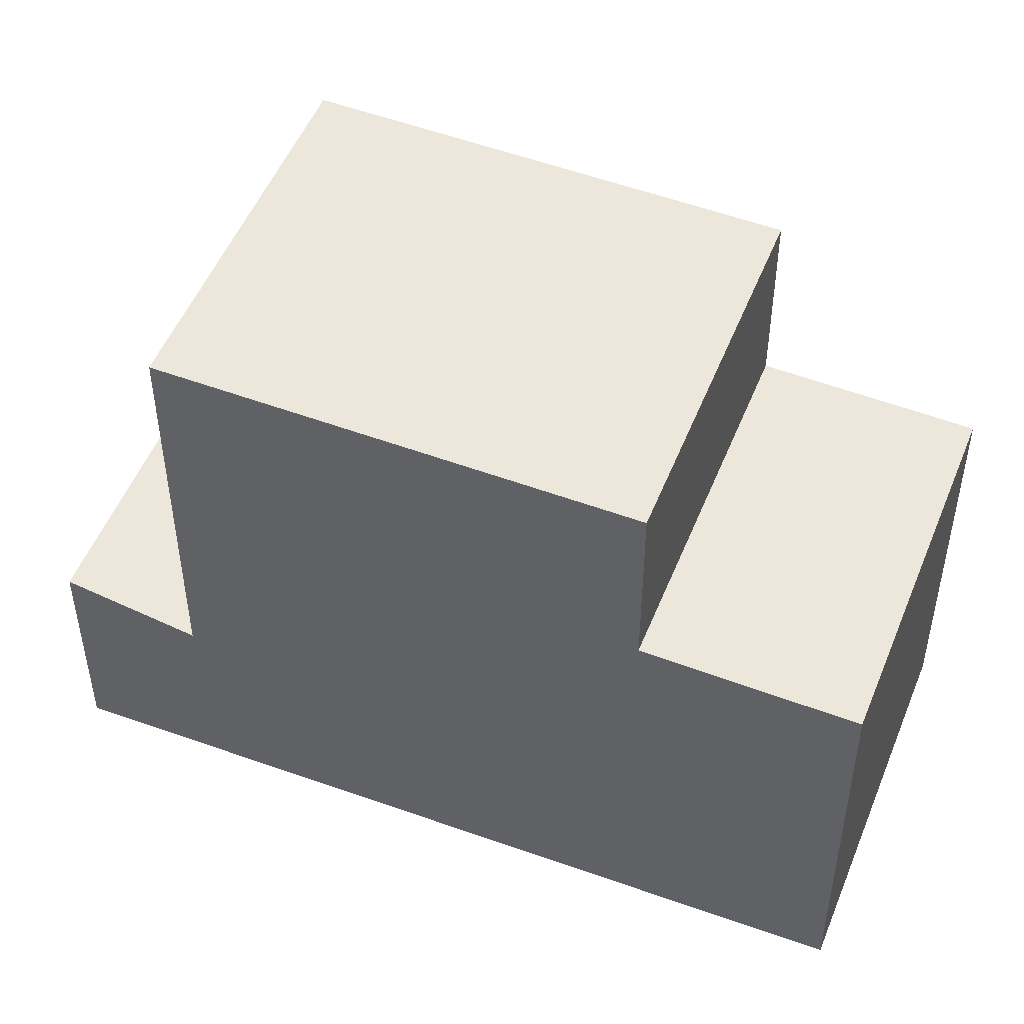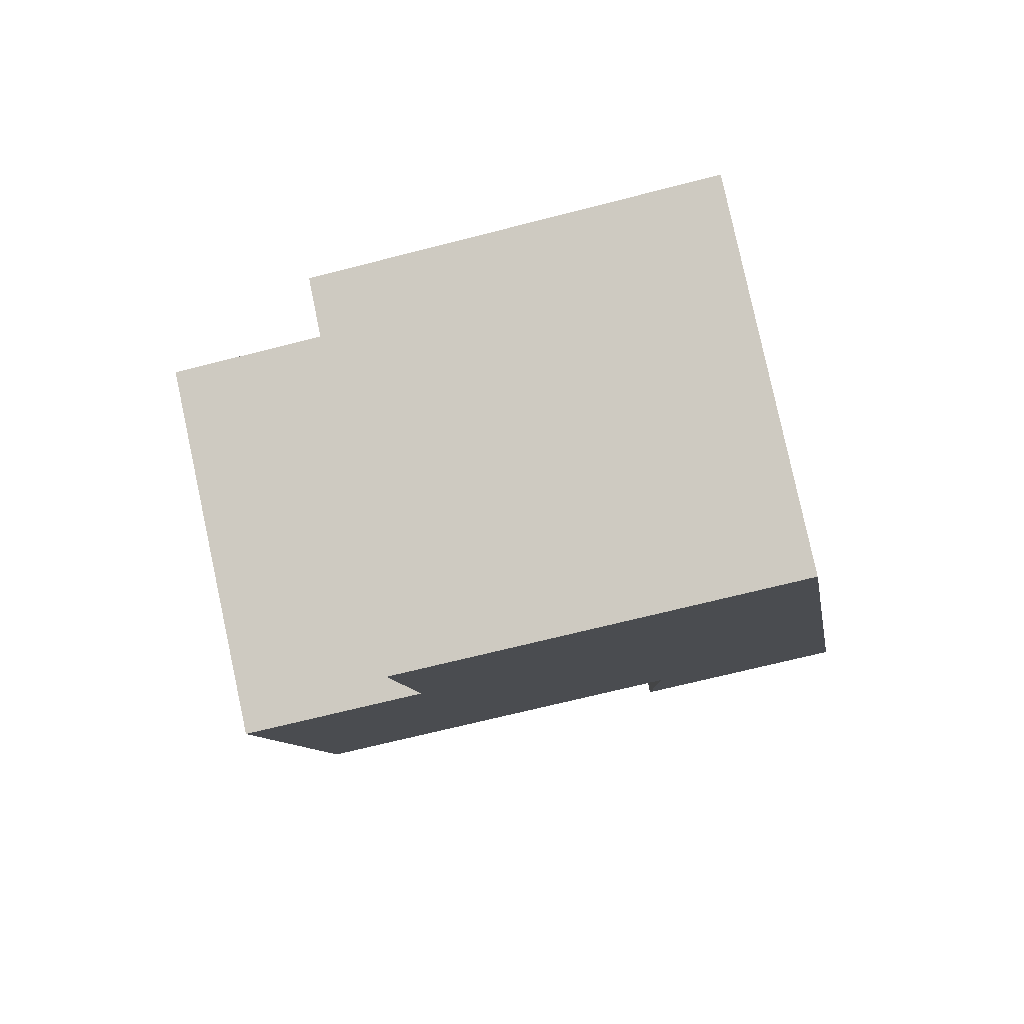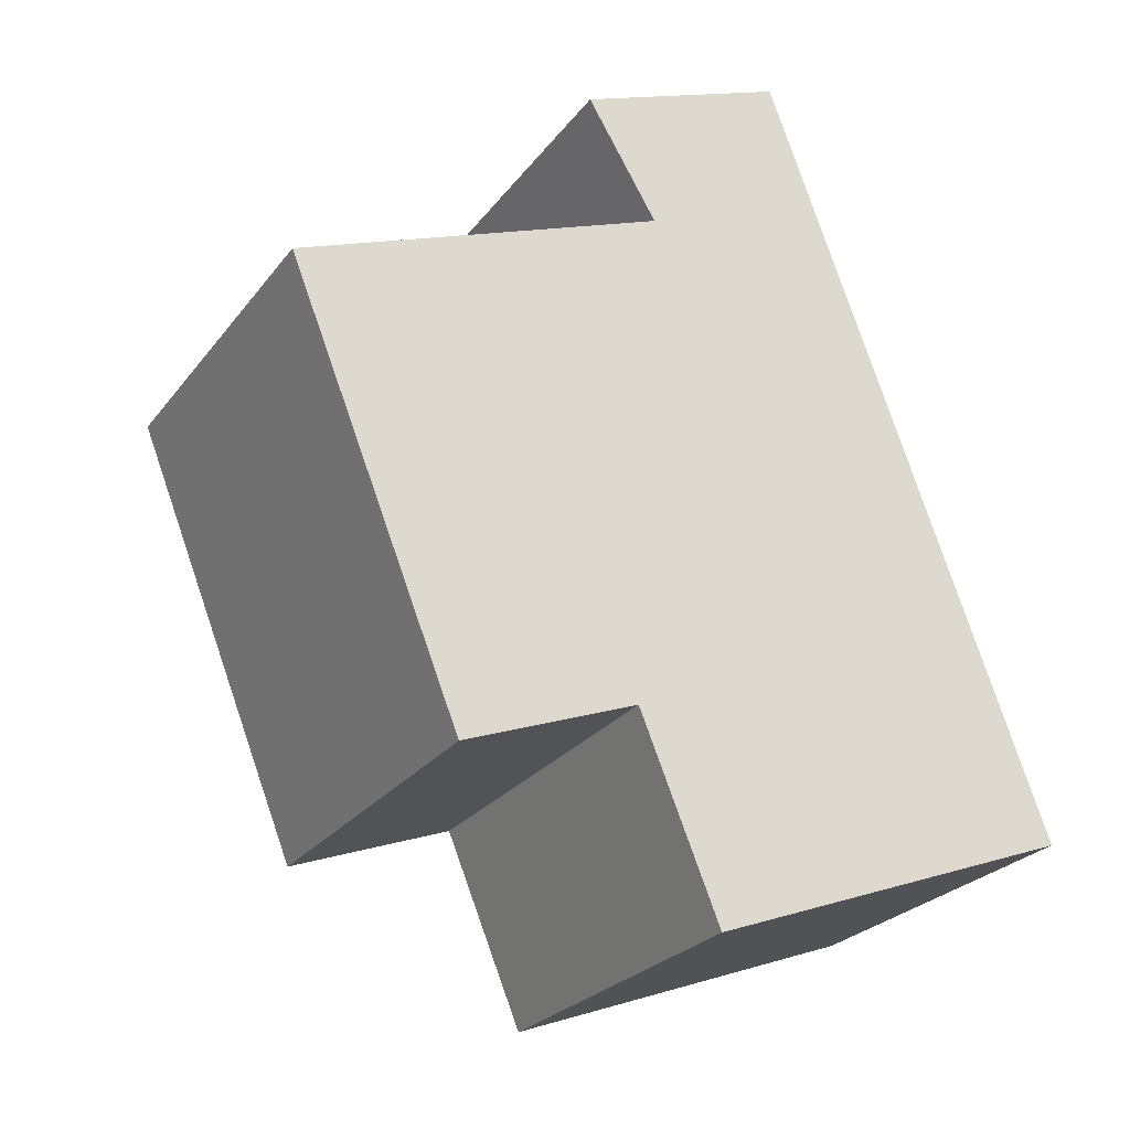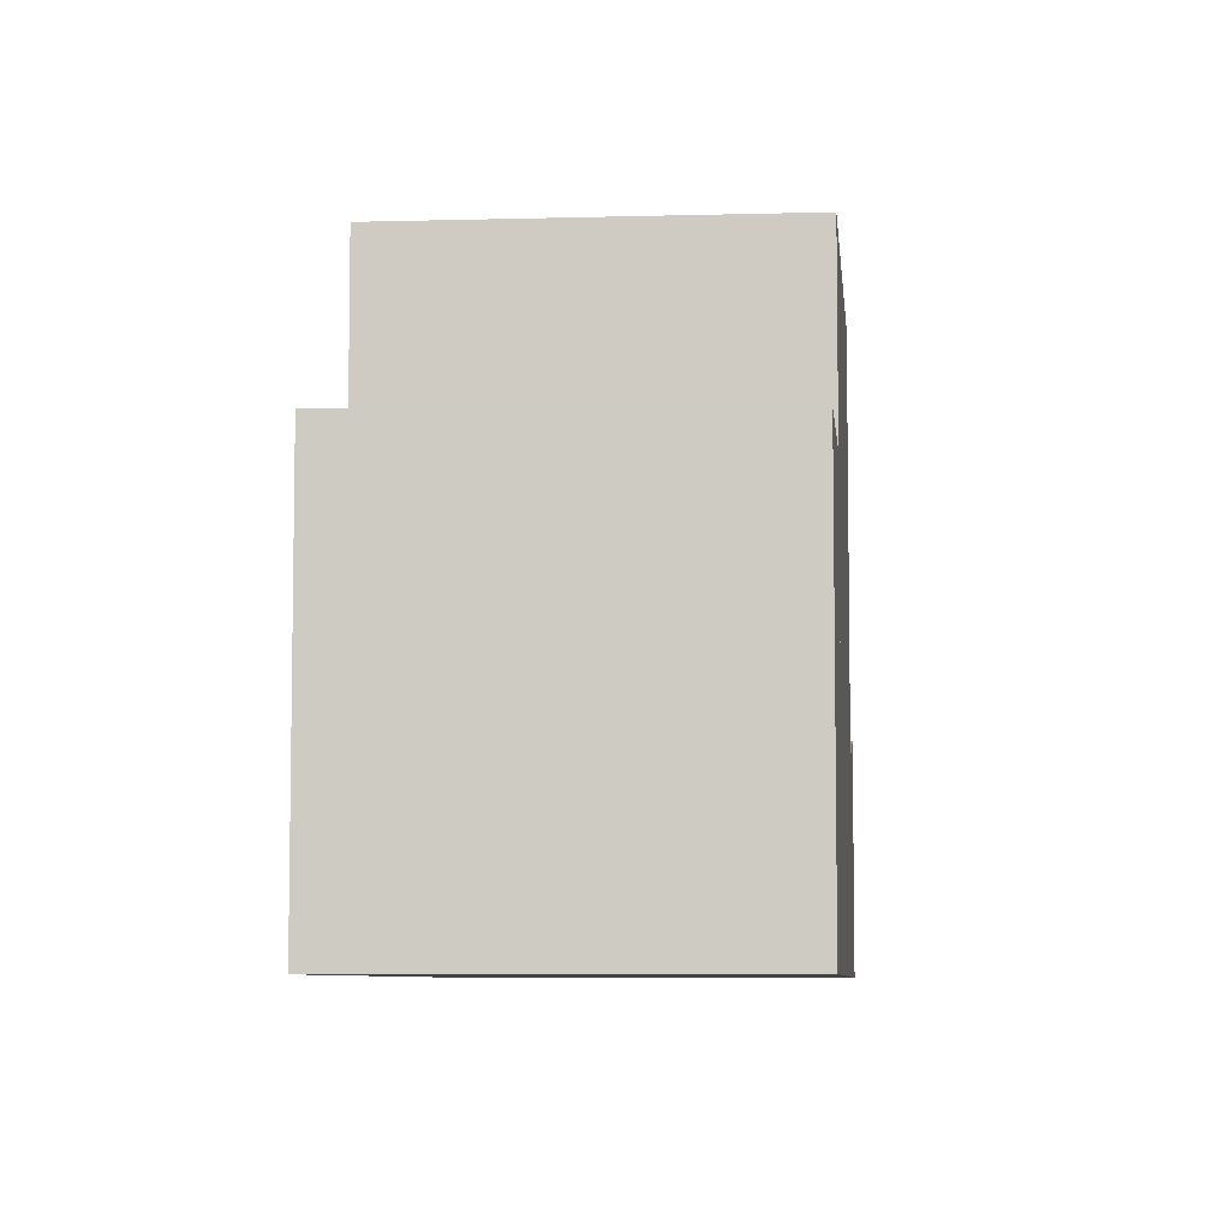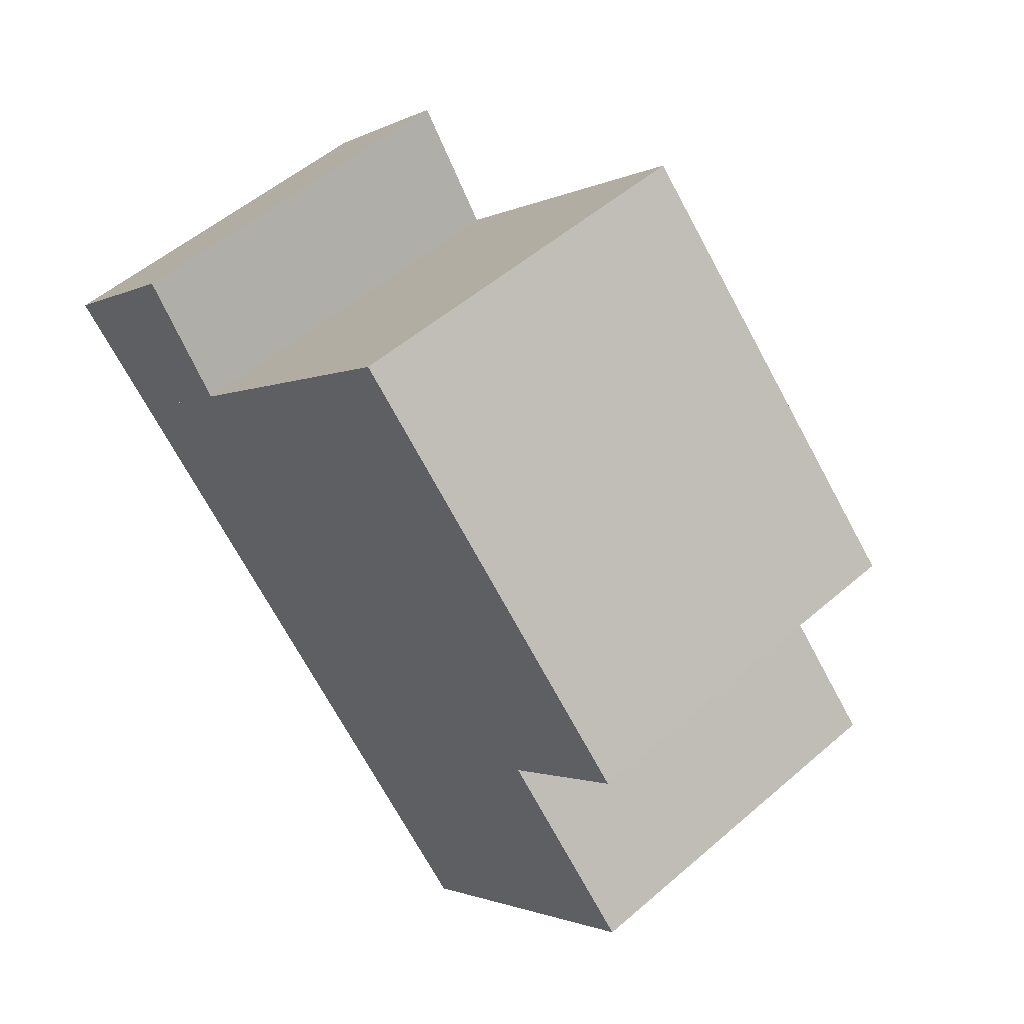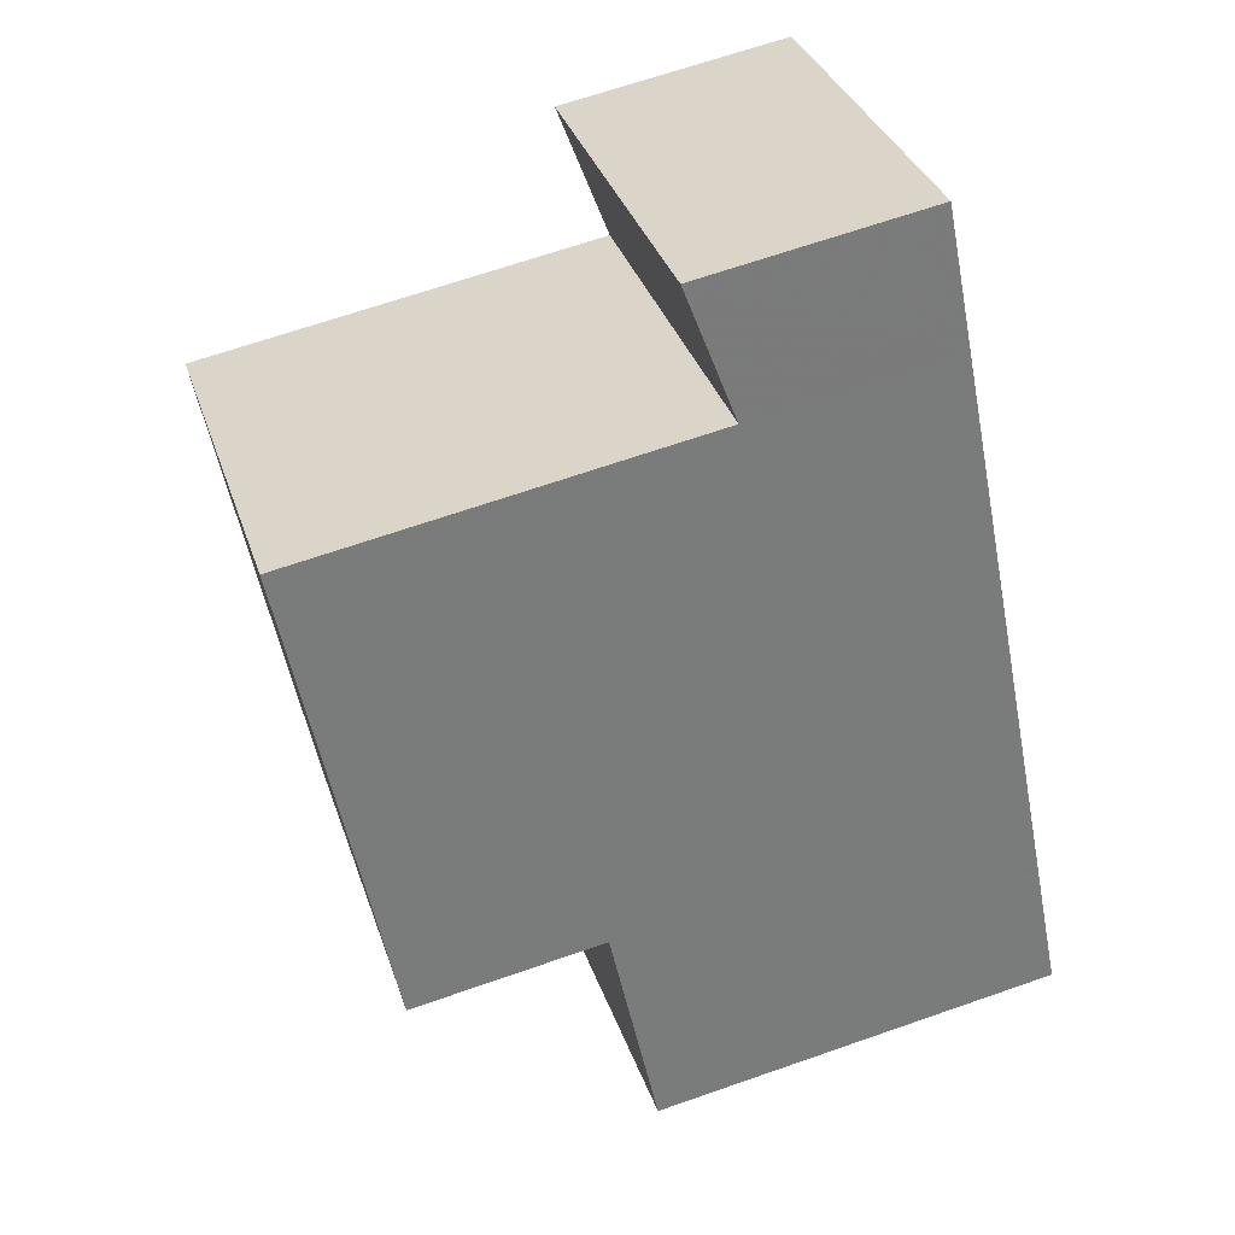
<metadata>
{"format":"obj","ext":"obj","renderer":"f3d","projection":"perspective","resolution":1024,"background":"white","views":[{"elev":50.6,"azim":-35.1,"up":"+Z"},{"elev":-65.5,"azim":104.7,"up":"+Y"},{"elev":13.8,"azim":56.0,"up":"+Y"},{"elev":-6.9,"azim":38.7,"up":"+Z"},{"elev":-1.6,"azim":-28.2,"up":"+Y"},{"elev":66.8,"azim":70.7,"up":"+Y"}]}
</metadata>
<code>
v -828.6 -1905 5.582
v -833.1 -1908 5.656
v -835 -1895 3.176
v -839.5 -1898 3.154
v -838.5 -1900 8.469
v -838.5 -1900 8.469
v -834 -1897 8.46
v -834.8 -1905 8.336
v -834.8 -1905 8.336
v -830.3 -1902 8.327
v -834 -1897 8.46
v -838.5 -1900 8.469
v -830.3 -1902 8.327
v -834.8 -1905 8.336
v -833.1 -1908 5.656
v -830.3 -1902 5.673
v -834.8 -1905 5.746
v -834.8 -1905 5.746
v -838.5 -1900 5.946
v -834 -1897 5.873
v -834.8 -1905 5.746
v -830.3 -1902 5.673
v -839.5 -1898 3.153
v -835 -1895 3.17
v -839.5 -1898 3.153
v -834 -1897 2.824
v -838.5 -1900 2.802
v -838.5 -1900 2.802
v -838.5 -1900 2.802
v -834 -1897 2.824
v -838.5 -1900 5.946
v -838.5 -1900 8.469
v -834.8 -1905 5.746
v -834.8 -1905 8.336
v -838.5 -1900 2.802
v -839.5 -1898 3.154
v -833.1 -1908 5.656
v -828.6 -1905 5.582
v -833.1 -1908 5.656
v -833.1 -1908 5.656
v -828.6 -1905 5.582
v -828.6 -1905 0
v -833.1 -1908 0
v -833.1 -1908 5.656
v -833.1 -1908 5.656
v -833.1 -1908 0
v -833.1 -1908 8.882e-16
v -835 -1895 3.17
v -835 -1895 3.176
v -835 -1895 0
v -835 -1895 0
v -839.5 -1898 3.154
v -839.5 -1898 3.154
v -839.5 -1898 0
v -839.5 -1898 4.441e-16
v -830.3 -1902 8.327
v -834 -1897 8.46
v -834 -1897 0
v -830.3 -1902 -1.776e-15
v -838.5 -1900 8.469
v -834.8 -1905 8.336
v -834.8 -1905 1.776e-15
v -838.5 -1900 0
v -833.1 -1908 5.656
v -833.1 -1908 5.656
v -833.1 -1908 0
v -833.1 -1908 0
v -828.6 -1905 5.582
v -830.3 -1902 5.673
v -830.3 -1902 0
v -828.6 -1905 0
v -839.5 -1898 3.154
v -839.5 -1898 3.153
v -839.5 -1898 0
v -839.5 -1898 0
v -834 -1897 2.824
v -835 -1895 3.17
v -835 -1895 0
v -834 -1897 0
v -839.5 -1898 3.153
v -838.5 -1900 2.802
v -838.5 -1900 0
v -839.5 -1898 0
v -835 -1895 3.176
v -839.5 -1898 3.154
v -839.5 -1898 4.441e-16
v -835 -1895 0
v -828.6 -1905 5.582
v -828.6 -1905 5.582
v -828.6 -1905 0
v -828.6 -1905 0
v -834.8 -1905 5.746
v -833.1 -1908 5.656
v -833.1 -1908 8.882e-16
v -834.8 -1905 0
v -835 -1895 0
v -828.6 -1905 0
v -833.1 -1908 0
v -839.5 -1898 0
f 32 12 19 31
f 34 14 21 33
f 8 5 6 9
f 9 6 7 10
f 38 1 15 37
f 37 15 2 39
f 31 19 29 35
f 25 23 4 36
f 28 23 25 27
f 27 25 24 26
f 31 20 11 32
f 33 22 13 34
f 35 30 20 31
f 36 3 24 25
f 37 17 16 38
f 39 18 17 37
f 41 42 43 40
f 45 46 47 44
f 49 50 51 48
f 53 54 55 52
f 57 58 59 56
f 61 62 63 60
f 65 66 67 64
f 69 70 71 68
f 73 74 75 72
f 77 78 79 76
f 81 82 83 80
f 85 86 87 84
f 89 90 91 88
f 93 94 95 92
f 97 98 99 96

</code>
